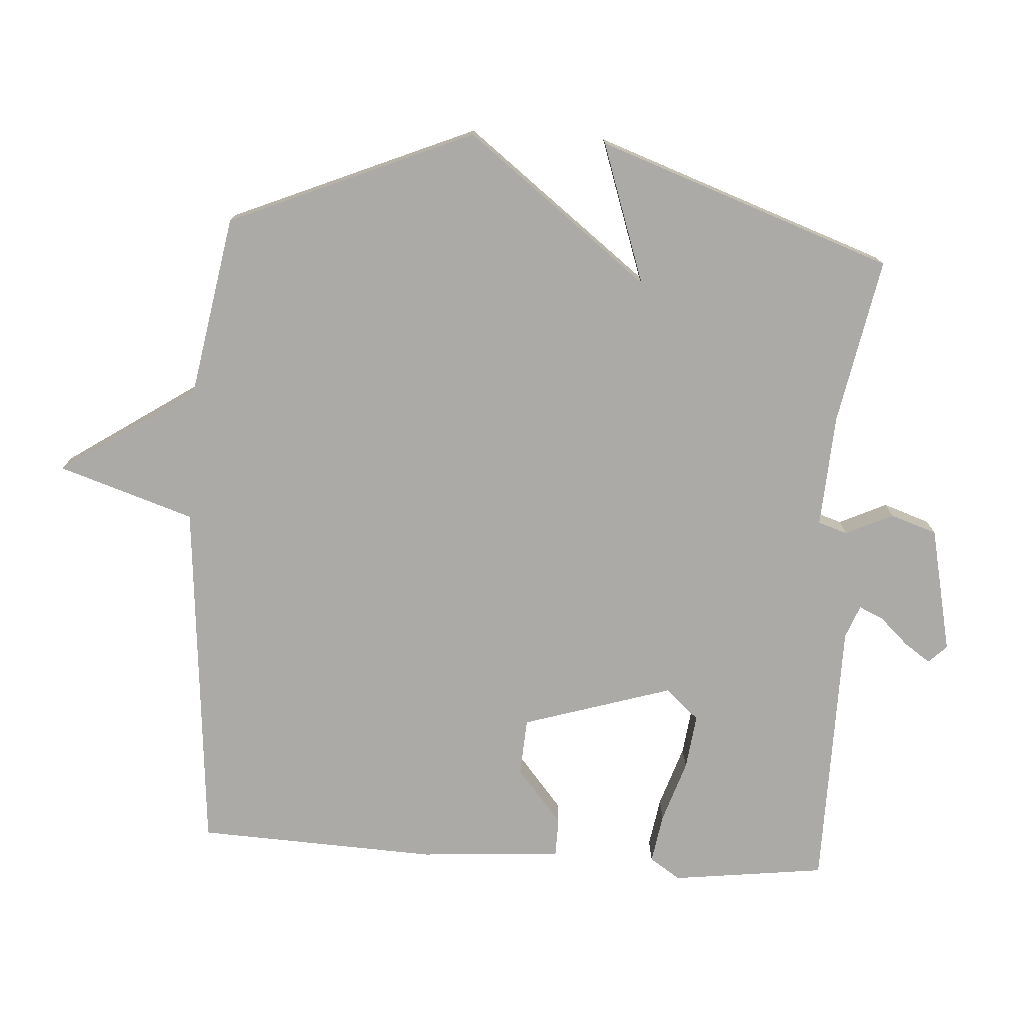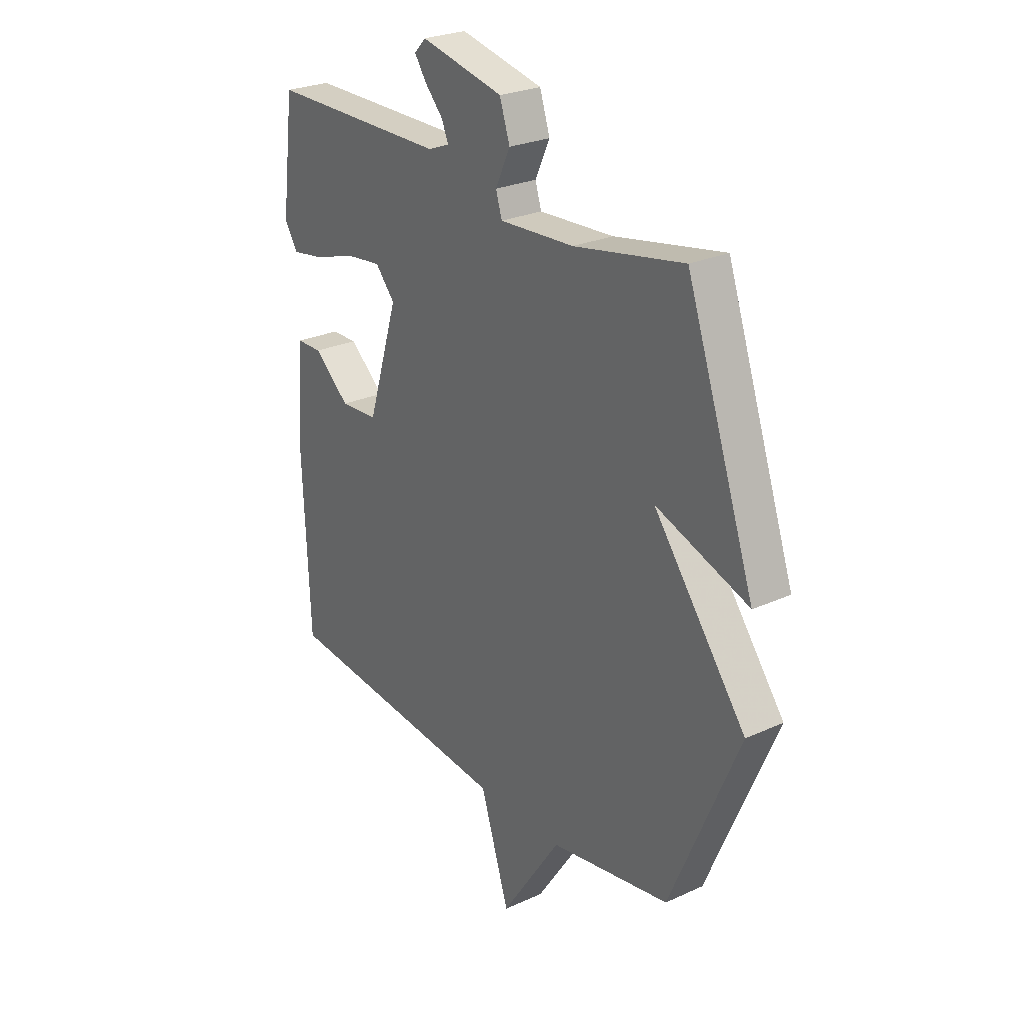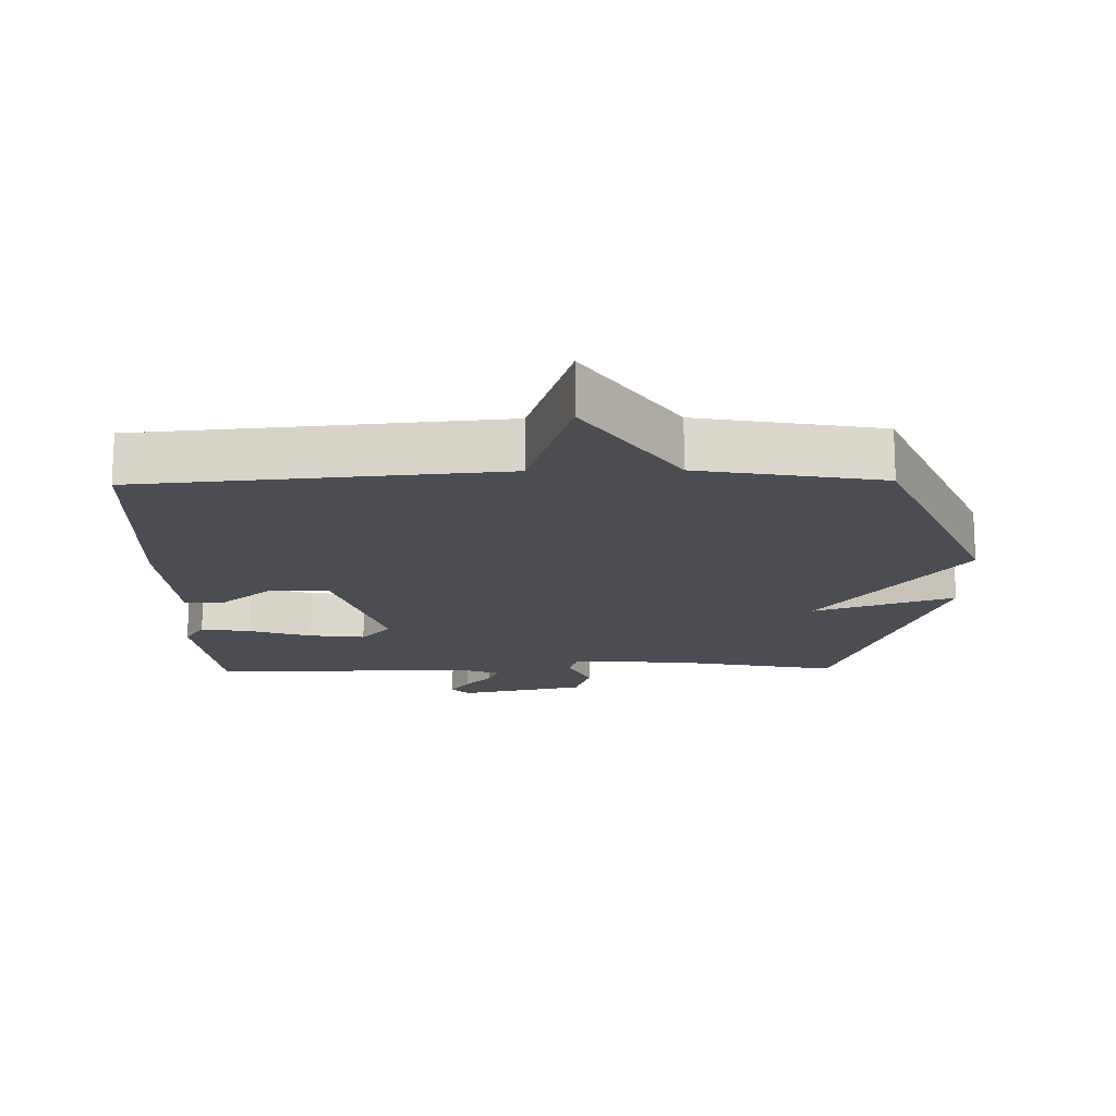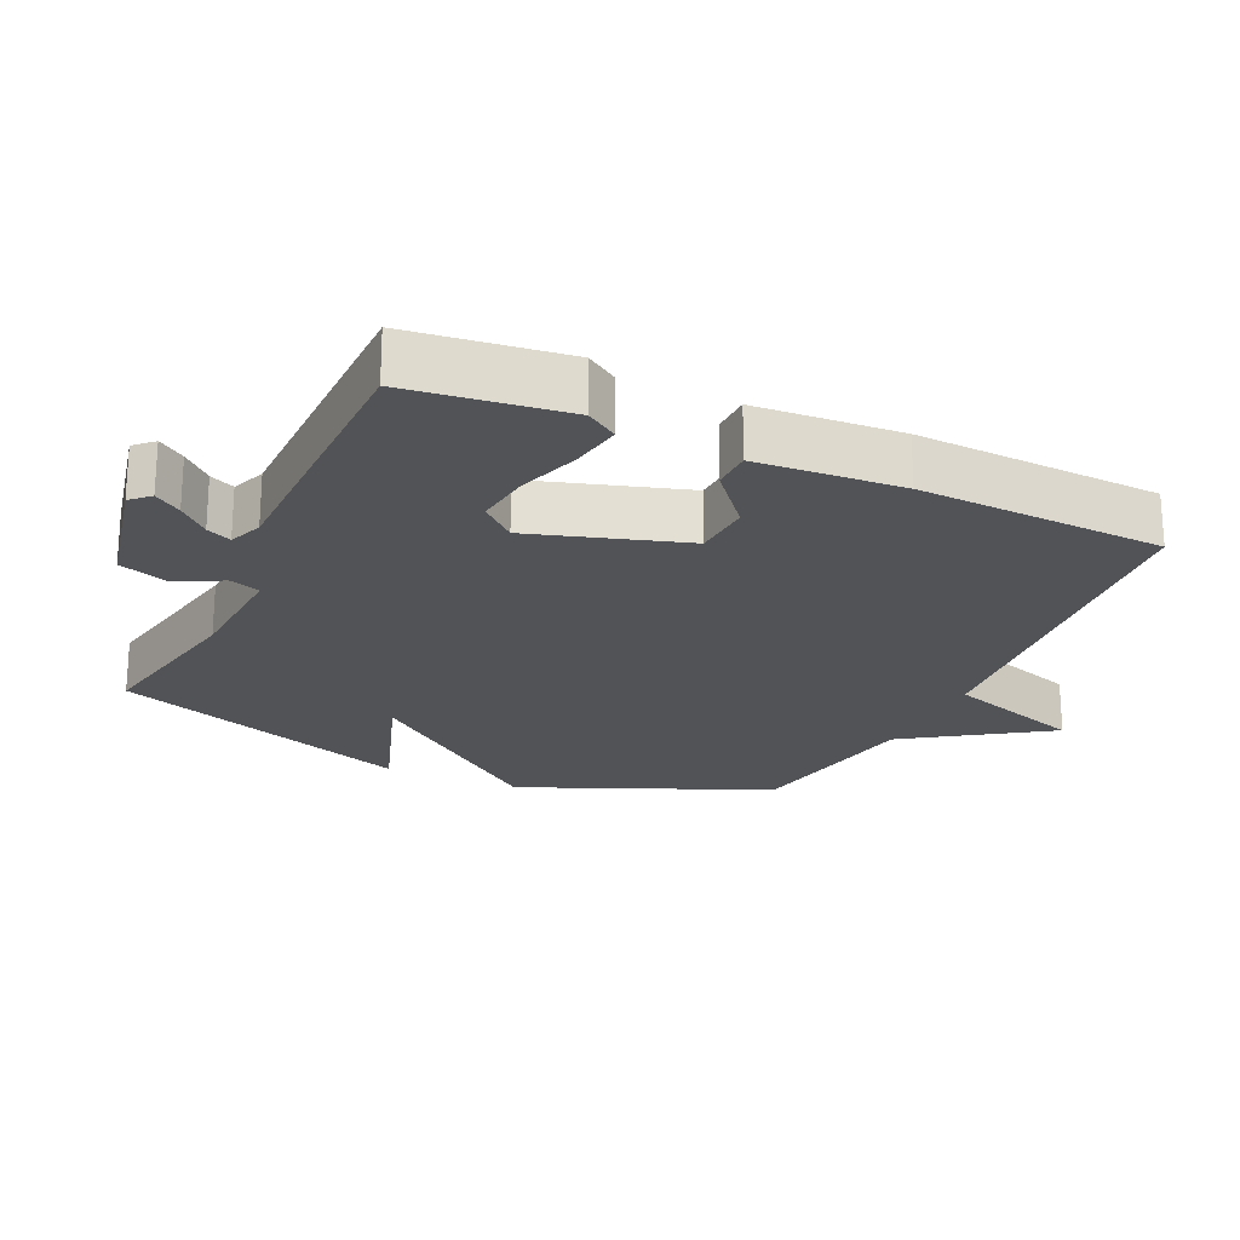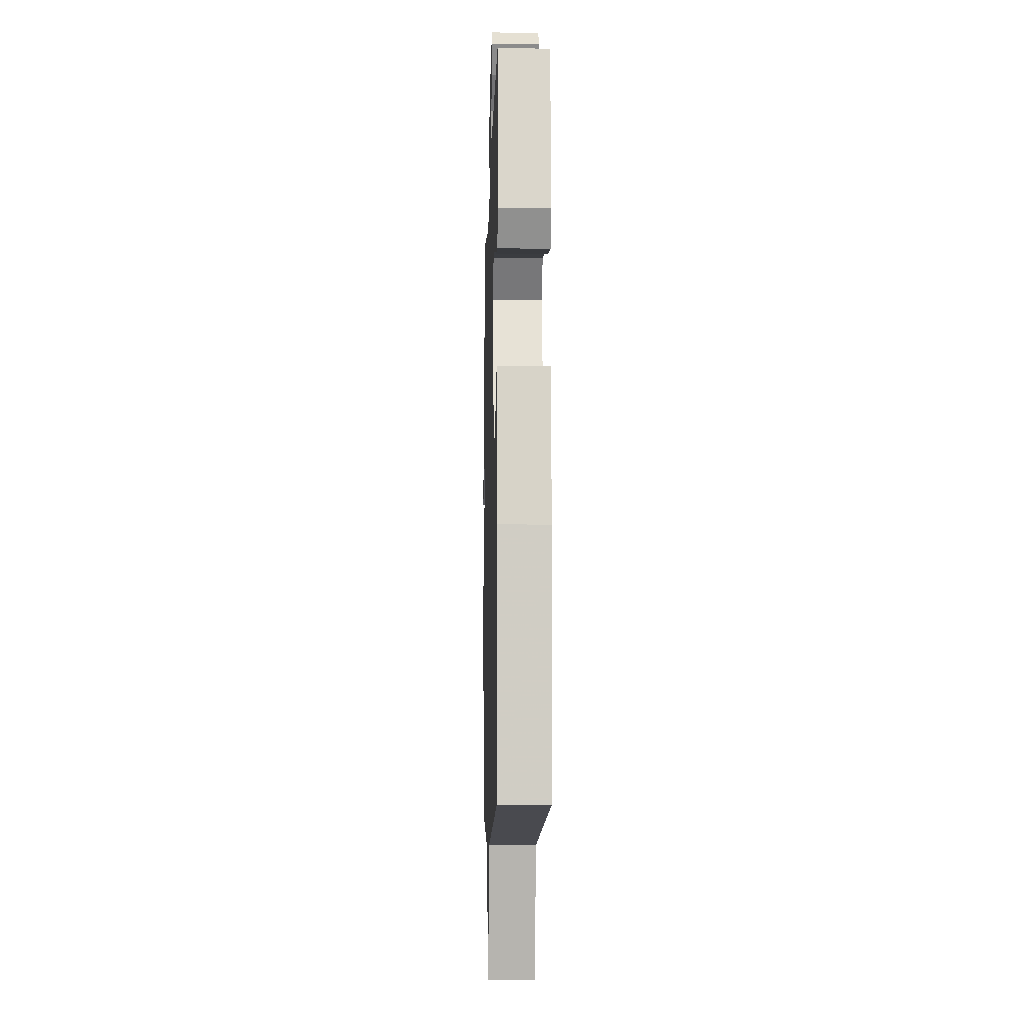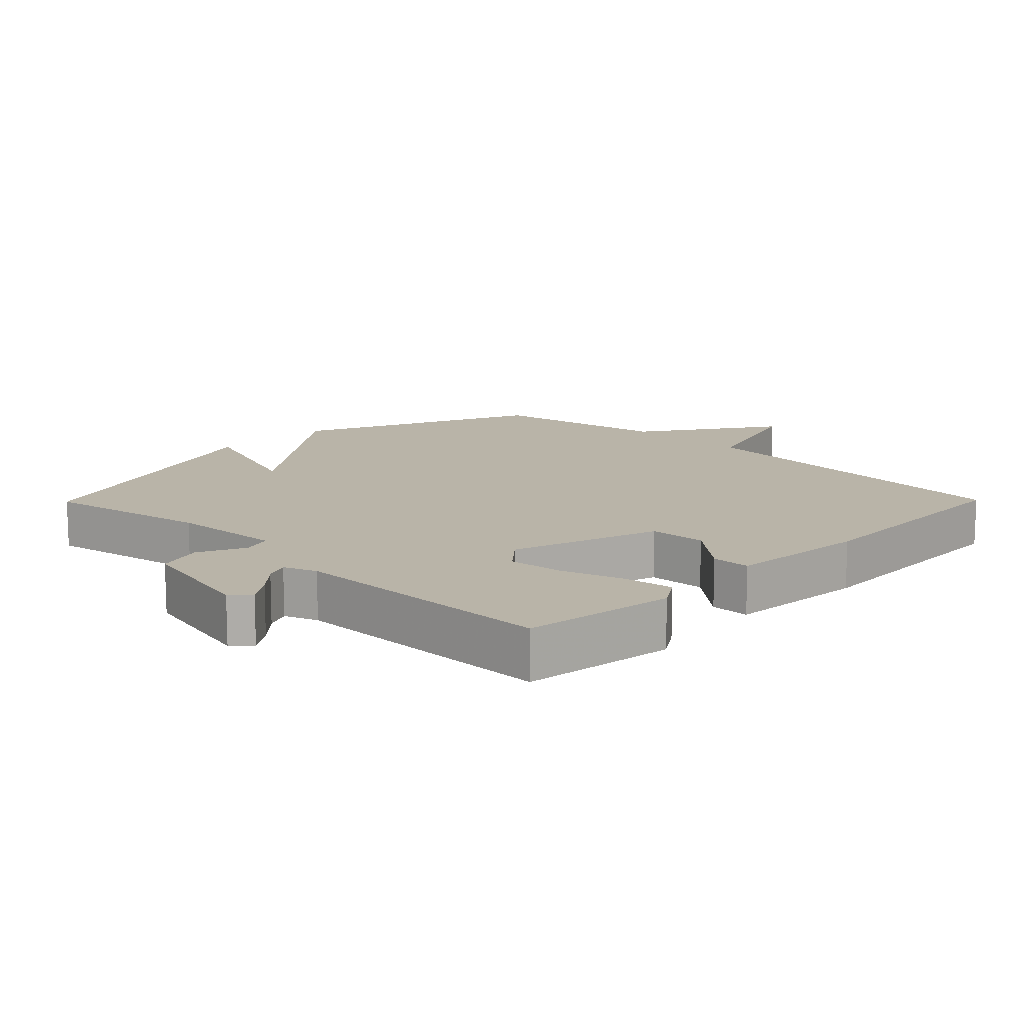
<metadata>
{"format":"obj","ext":"obj","renderer":"f3d","projection":"perspective","resolution":1024,"background":"white","views":[{"elev":-75.8,"azim":-93.8,"up":"+Y"},{"elev":26.1,"azim":-125.8,"up":"+Z"},{"elev":-16.4,"azim":-179.0,"up":"+Y"},{"elev":-22.3,"azim":65.1,"up":"+Y"},{"elev":-8.5,"azim":88.4,"up":"+Z"},{"elev":13.3,"azim":44.5,"up":"+Y"}]}
</metadata>
<code>
v -0.5 0.07 -0.5
v -0.654 0.07 -0.139
v -0.446 0.07 0.133
v -0.654 0.07 0.061
v -0.5 0.07 0.5
v -0.254 0.07 0.453
v -0.086 0.07 0.443
v -0.072 0.07 0.487
v -0.105 0.07 0.557
v -0.082 0.07 0.626
v 0.105 0.07 0.667
v 0.131 0.07 0.64
v 0.104 0.07 0.601
v 0.064 0.07 0.558
v 0.048 0.07 0.522
v 0.097 0.07 0.503
v 0.5 0.07 0.5
v 0.529 0.07 0.272
v 0.499 0.07 0.226
v 0.425 0.07 0.238
v 0.333 0.07 0.268
v 0.251 0.07 0.278
v 0.207 0.07 0.228
v 0.276 0.07 0.006
v 0.361 0.07 0.001
v 0.442 0.07 0.069
v 0.5 0.07 0.068
v 0.515 0.07 -0.143
v 0.5 0.07 -0.5
v -0.03 0.07 -0.547
v -0.095 0.07 -0.748
v -0.23 0.07 -0.547
v -0.5 0 -0.5
v -0.654 0 -0.139
v -0.446 0 0.133
v -0.654 0 0.061
v -0.5 0 0.5
v -0.254 0 0.453
v -0.086 0 0.443
v -0.072 0 0.487
v -0.105 0 0.557
v -0.082 0 0.626
v 0.105 0 0.667
v 0.131 0 0.64
v 0.104 0 0.601
v 0.064 0 0.558
v 0.048 0 0.522
v 0.097 0 0.503
v 0.5 0 0.5
v 0.529 0 0.272
v 0.499 0 0.226
v 0.425 0 0.238
v 0.333 0 0.268
v 0.251 0 0.278
v 0.207 0 0.228
v 0.276 0 0.006
v 0.361 0 0.001
v 0.442 0 0.069
v 0.5 0 0.068
v 0.515 0 -0.143
v 0.5 0 -0.5
v -0.03 0 -0.547
v -0.095 0 -0.748
v -0.23 0 -0.547
f 30 31 32
f 29 30 32
f 28 29 32
f 27 28 32
f 26 27 32
f 25 26 32
f 32 1 2
f 25 32 2
f 24 25 2
f 23 24 2 3
f 22 23 3
f 19 20 21
f 18 19 21
f 17 18 21
f 16 17 21
f 15 16 21 22
f 12 13 14
f 11 12 14
f 10 11 14
f 9 10 14
f 8 9 14
f 7 8 14 15
f 3 4 5 6
f 3 6 7
f 3 7 15 22
f 64 63 62
f 64 62 61
f 64 61 60
f 64 60 59
f 64 59 58
f 64 58 57
f 34 33 64
f 34 64 57
f 34 57 56
f 35 34 56 55
f 35 55 54
f 53 52 51
f 53 51 50
f 53 50 49
f 53 49 48
f 54 53 48 47
f 46 45 44
f 46 44 43
f 46 43 42
f 46 42 41
f 46 41 40
f 47 46 40 39
f 38 37 36 35
f 39 38 35
f 54 47 39 35
f 1 33 34 2
f 2 34 35 3
f 3 35 36 4
f 4 36 37 5
f 5 37 38 6
f 6 38 39 7
f 7 39 40 8
f 8 40 41 9
f 9 41 42 10
f 10 42 43 11
f 11 43 44 12
f 12 44 45 13
f 13 45 46 14
f 14 46 47 15
f 15 47 48 16
f 16 48 49 17
f 17 49 50 18
f 18 50 51 19
f 19 51 52 20
f 20 52 53 21
f 21 53 54 22
f 22 54 55 23
f 23 55 56 24
f 24 56 57 25
f 25 57 58 26
f 26 58 59 27
f 27 59 60 28
f 28 60 61 29
f 29 61 62 30
f 30 62 63 31
f 31 63 64 32
f 32 64 33 1

</code>
